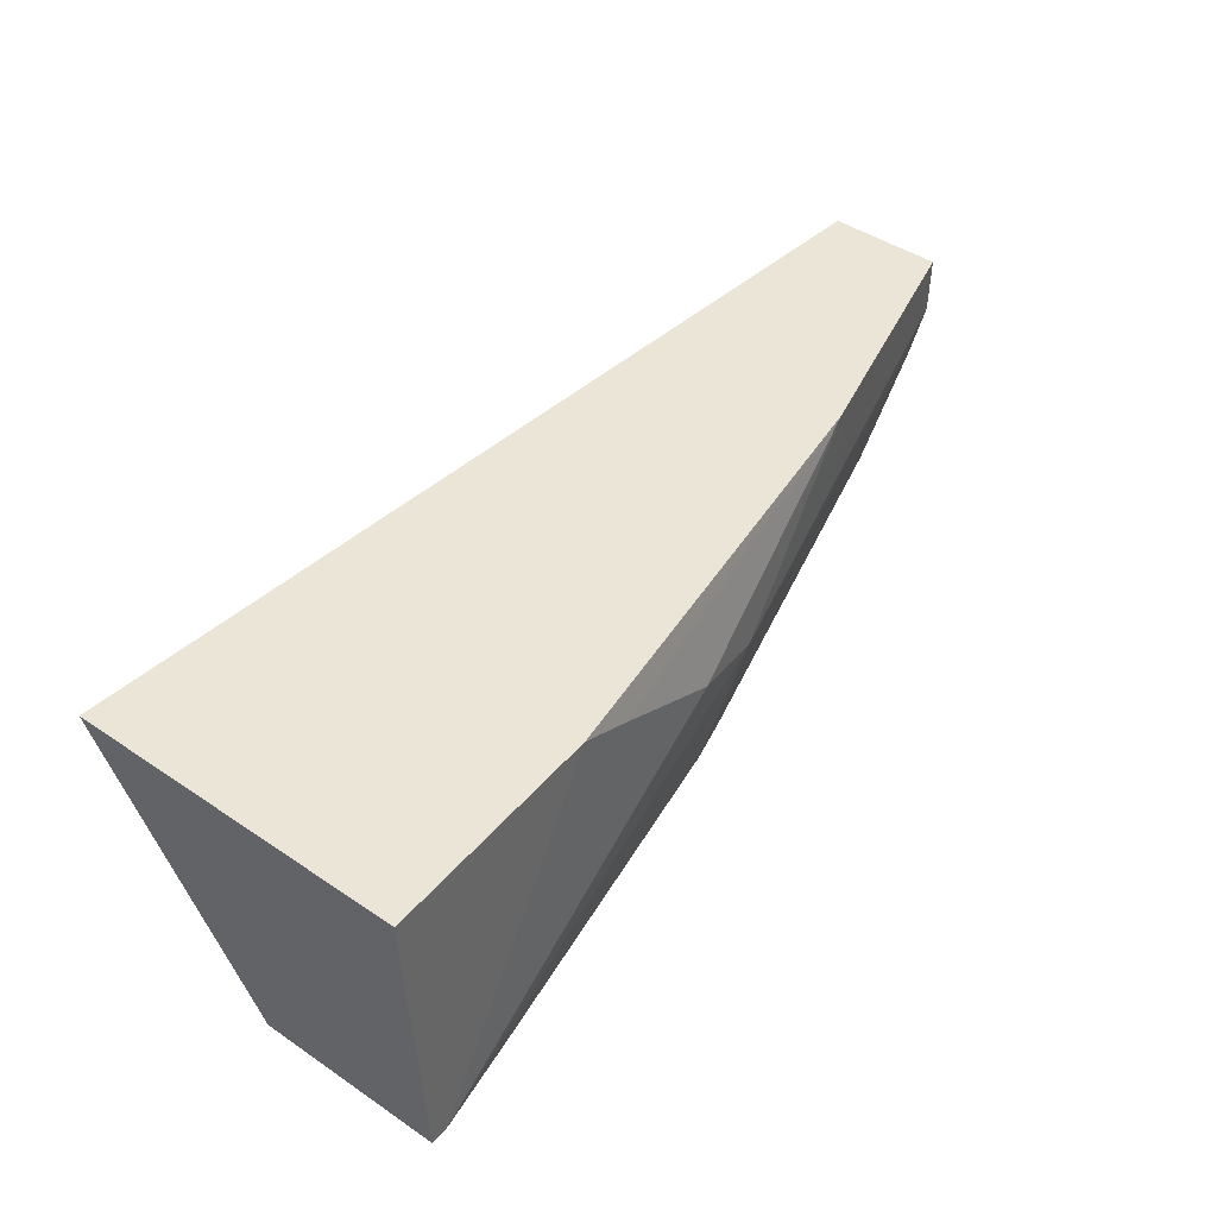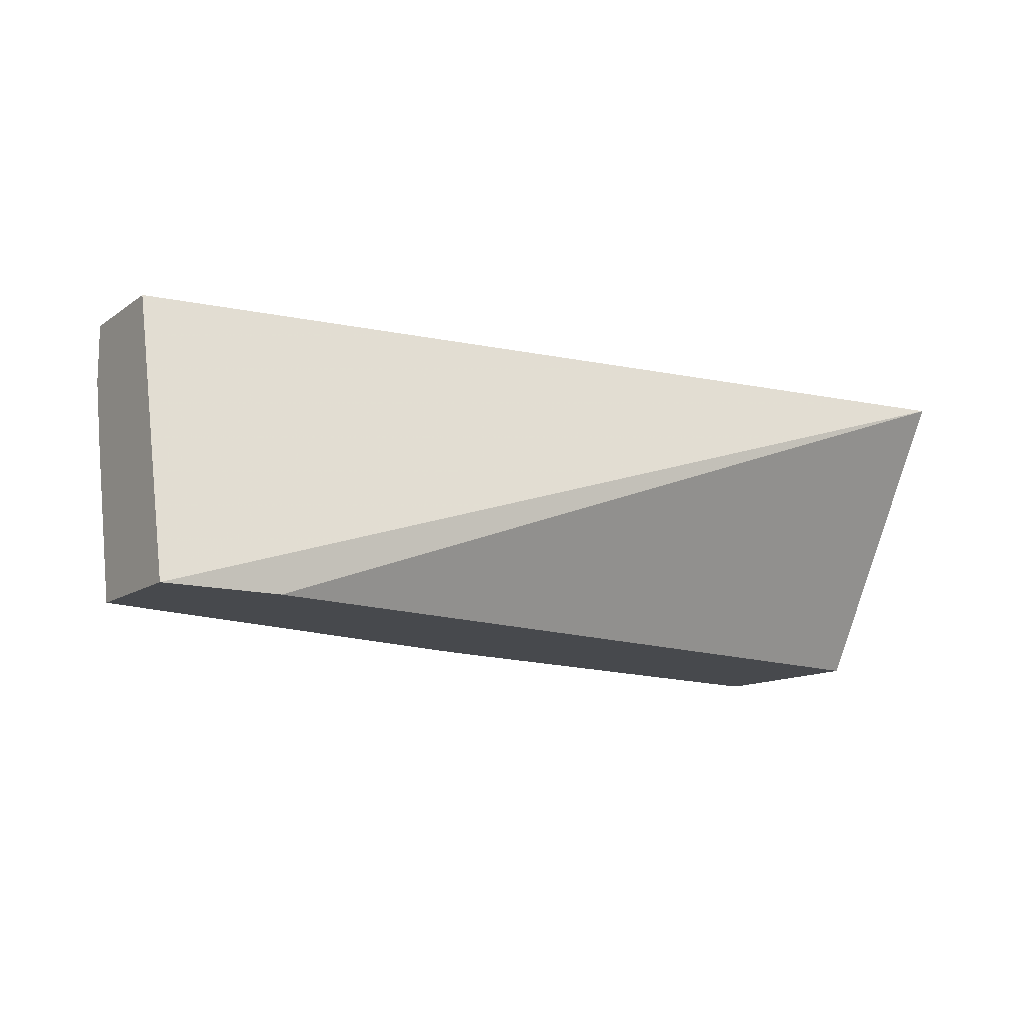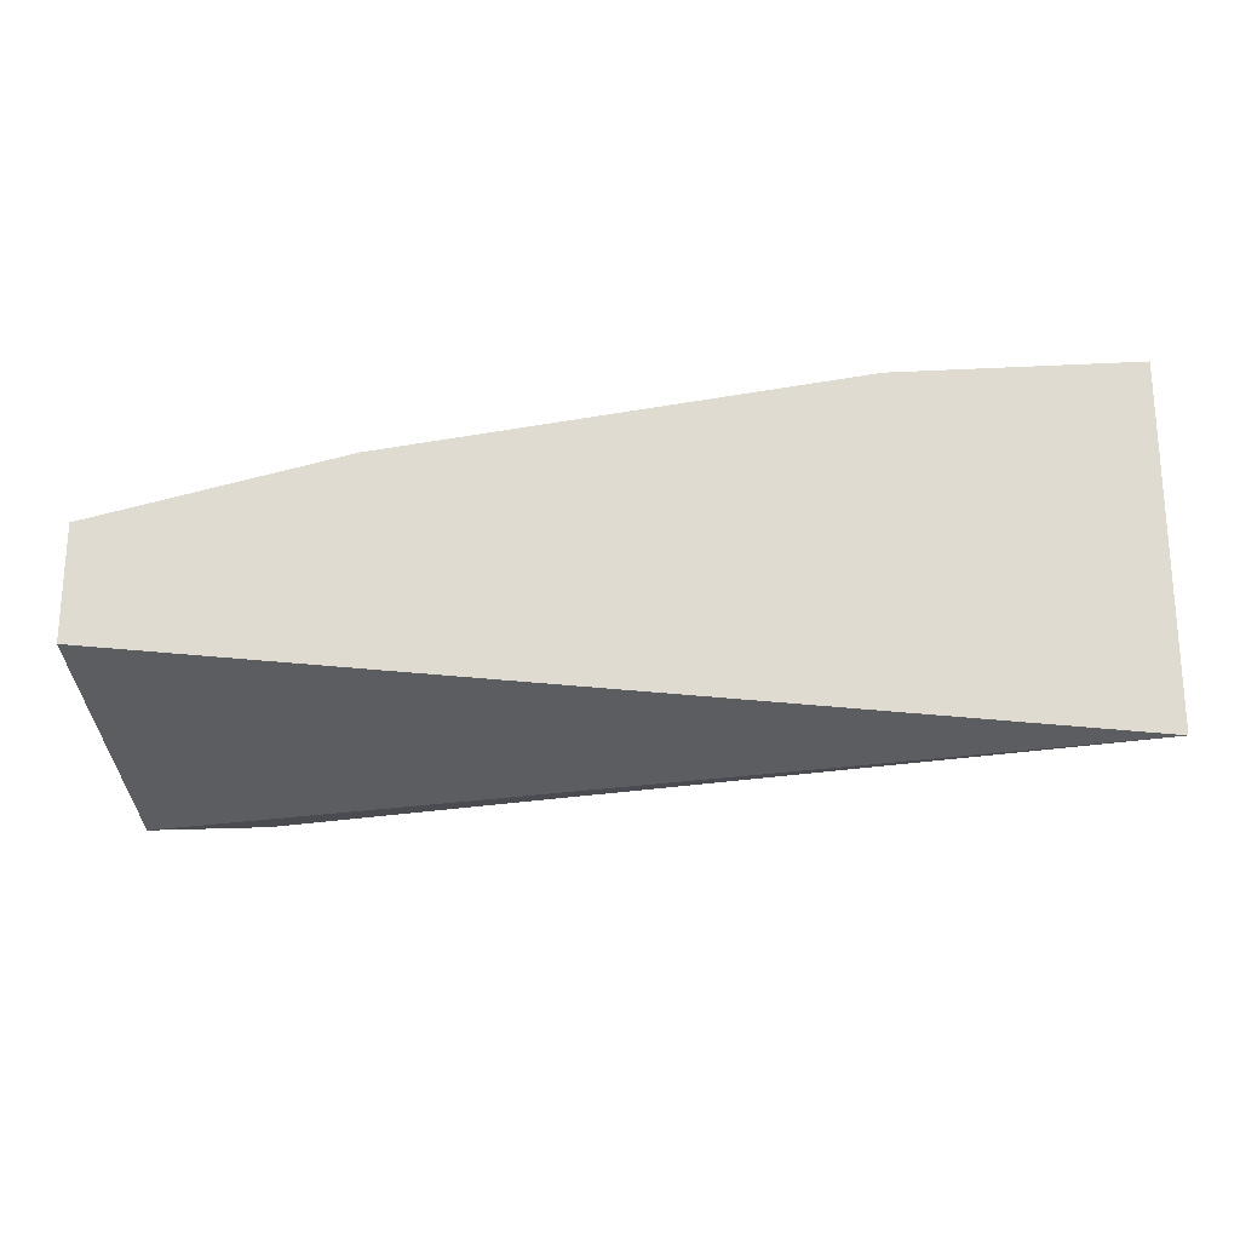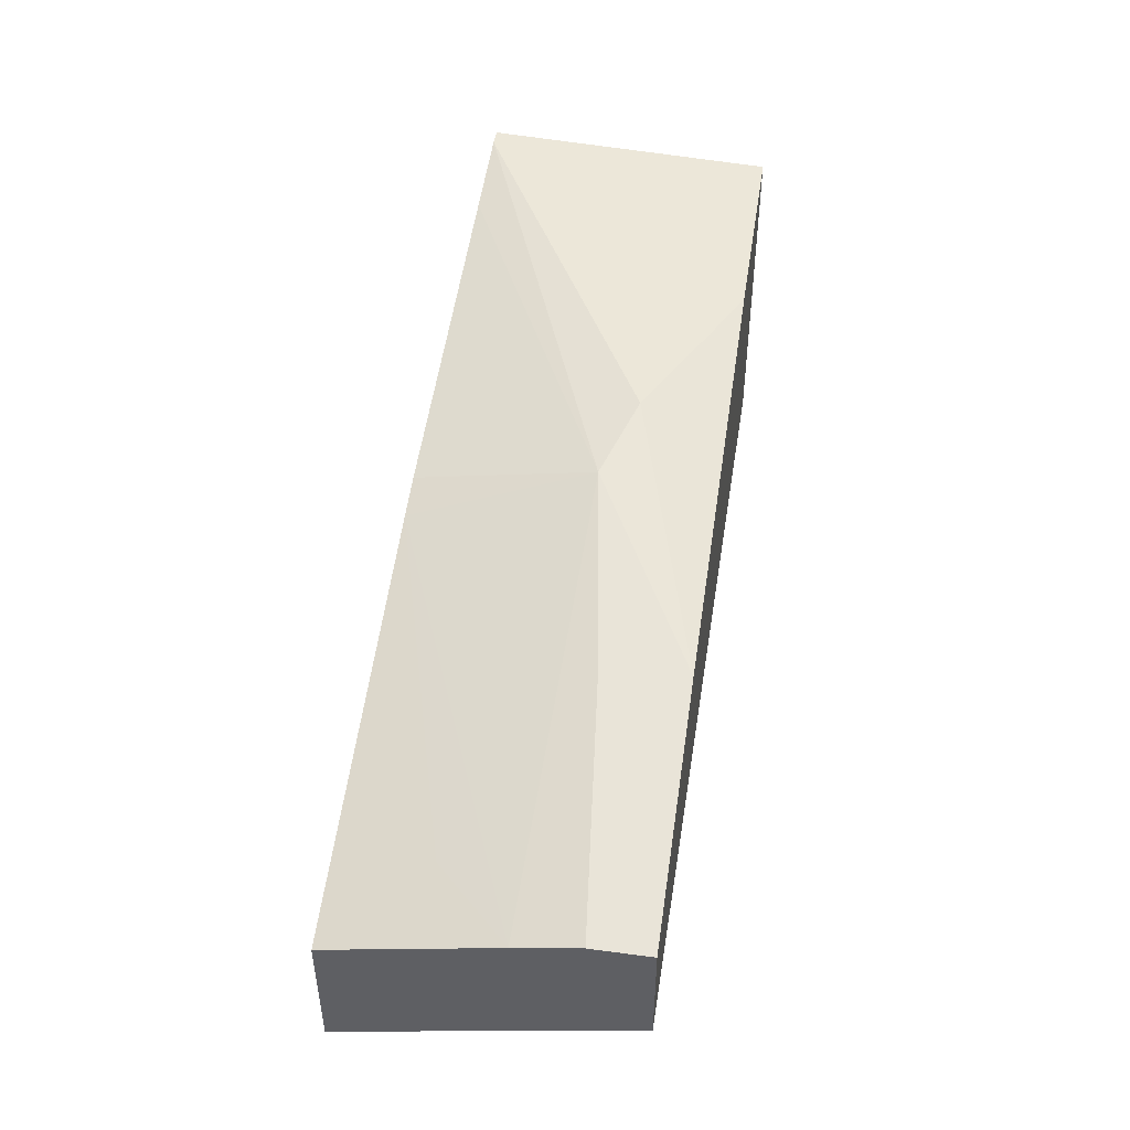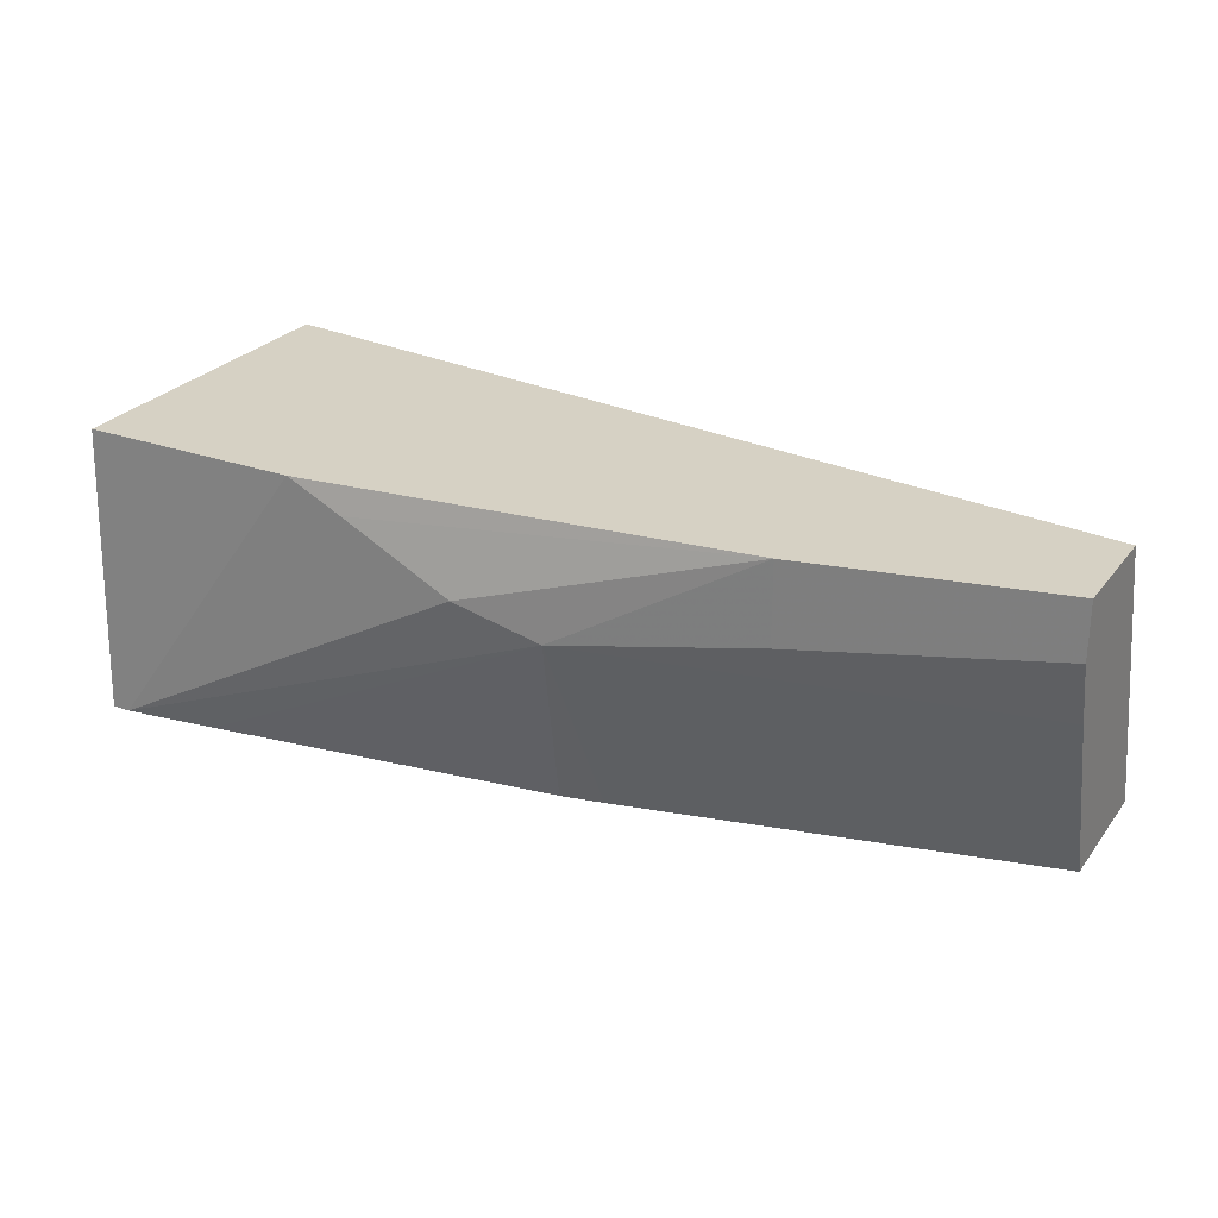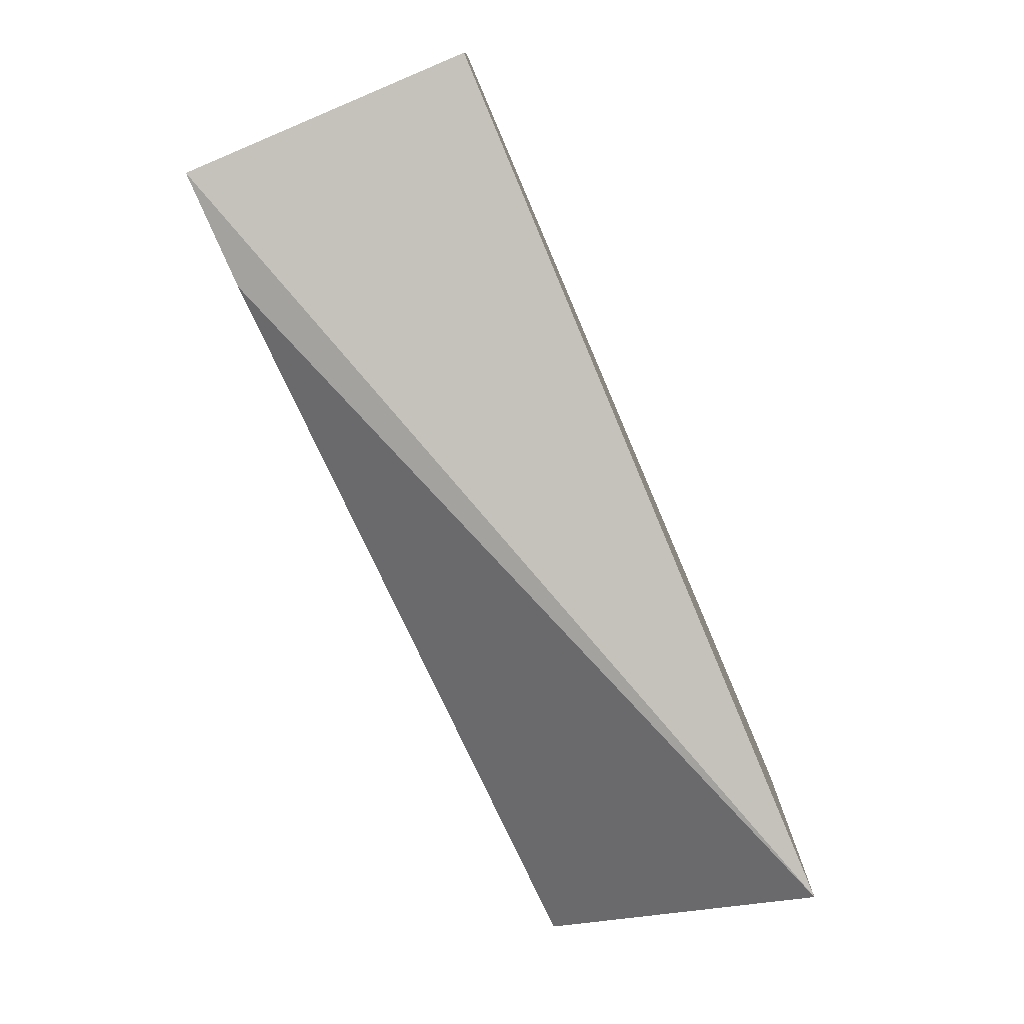
<metadata>
{"format":"obj","ext":"obj","renderer":"f3d","projection":"perspective","resolution":1024,"background":"white","views":[{"elev":45.9,"azim":-52.3,"up":"+Y"},{"elev":-12.4,"azim":147.0,"up":"+Y"},{"elev":-22.4,"azim":-175.0,"up":"+Z"},{"elev":46.6,"azim":98.6,"up":"+Z"},{"elev":26.9,"azim":29.2,"up":"+Y"},{"elev":-76.5,"azim":113.0,"up":"+Z"}]}
</metadata>
<code>
v -0.1649 -0.01075 0.166
v -0.1649 -0.1169 0.2254
v -0.1649 -0.01075 0.2888
v 0.1742 -0.01075 0.2063
v 0.1742 -0.1169 0.1788
v 0.1719 -0.1169 0.1788
v 0.1306 -0.1169 0.1788
v -0.1649 -0.1169 0.294
v -0.08251 -0.01075 0.2888
v 0.1742 -0.01075 0.2476
v 0.1742 -0.1169 0.2269
v -0.1581 -0.1169 0.294
v -0.06186 -0.02064 0.2888
v 0.08252 -0.01075 0.2682
v 0.1742 -0.03207 0.2476
v 0.1742 -0.05528 0.2424
v 0.147 -0.08252 0.2424
v 0.02233 -0.1169 0.2648
v -0.02063 -0.04127 0.2888
v -0.1238 -0.1169 0.2888
v 0.01031 -0.05158 0.2837
v 0.08252 -0.04127 0.2682
v 0.1742 -0.04127 0.2455
v 0.006859 -0.1169 0.2682
f 12 19 13
f 4 11 5
f 9 12 13
f 9 13 14
f 10 14 22
f 10 22 15
f 11 16 17
f 11 17 18
f 12 20 21
f 16 18 17
f 13 19 14
f 14 19 21
f 15 22 23
f 16 23 22
f 16 22 21
f 16 21 18
f 4 16 11
f 18 21 24
f 20 24 21
f 12 21 19
f 4 23 16
f 14 21 22
f 4 10 15
f 1 2 8
f 1 8 3
f 1 9 14
f 1 14 10
f 1 10 4
f 1 4 5
f 1 5 6
f 4 15 23
f 1 6 7
f 1 7 2
f 1 3 9
f 2 6 5
f 2 7 6
f 3 12 9
f 2 12 8
f 2 20 12
f 3 8 12
f 2 18 24
f 2 11 18
f 2 5 11
f 2 24 20

</code>
